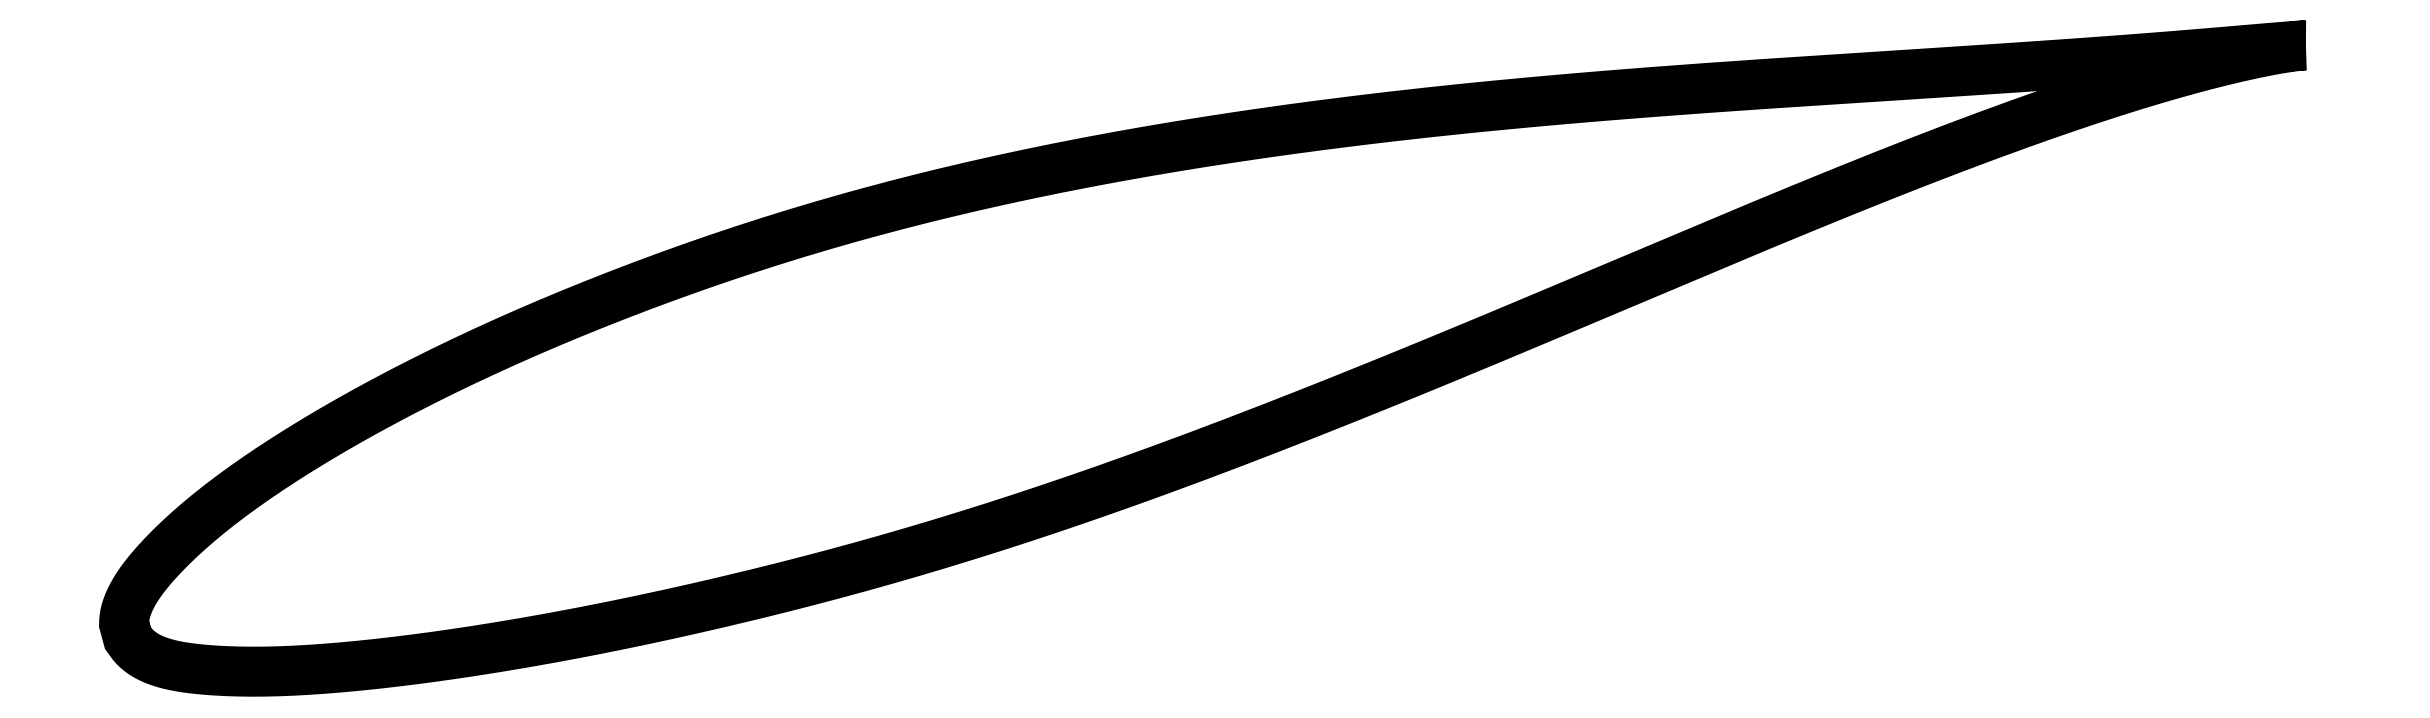
<metadata>
{"format":"dxf","ext":"dxf","renderer":"ezdxf+matplotlib","layout":"modelspace","background":"white","min_lineweight":24,"dpi":150}
</metadata>
<code>
0
SECTION
2
ENTITIES
0
LWPOLYLINE
8
0
90
721
70
1
10
88.42
20
24.05
10
88.42
20
24.05
10
88.41
20
24.05
10
88.39
20
24.05
10
88.38
20
24.05
10
88.35
20
24.05
10
88.32
20
24.05
10
88.29
20
24.05
10
88.25
20
24.05
10
88.2
20
24.05
10
88.15
20
24.05
10
88.1
20
24.04
10
88.03
20
24.04
10
87.97
20
24.04
10
87.9
20
24.03
10
87.82
20
24.03
10
87.74
20
24.02
10
87.65
20
24.01
10
87.56
20
24.01
10
87.46
20
24
10
87.36
20
23.99
10
87.25
20
23.98
10
87.14
20
23.97
10
87.02
20
23.97
10
86.9
20
23.96
10
86.77
20
23.94
10
86.64
20
23.93
10
86.5
20
23.92
10
86.35
20
23.91
10
86.2
20
23.9
10
86.05
20
23.88
10
85.89
20
23.87
10
85.73
20
23.86
10
85.56
20
23.84
10
85.38
20
23.83
10
85.2
20
23.81
10
85.02
20
23.8
10
84.83
20
23.78
10
84.64
20
23.76
10
84.44
20
23.75
10
84.23
20
23.73
10
84.02
20
23.71
10
83.81
20
23.69
10
83.59
20
23.67
10
83.37
20
23.65
10
83.14
20
23.64
10
82.9
20
23.62
10
82.67
20
23.6
10
82.42
20
23.57
10
82.17
20
23.55
10
81.92
20
23.53
10
81.66
20
23.51
10
81.4
20
23.49
10
81.13
20
23.47
10
80.86
20
23.45
10
80.58
20
23.42
10
80.3
20
23.4
10
80.02
20
23.38
10
79.72
20
23.35
10
79.43
20
23.33
10
79.13
20
23.31
10
78.82
20
23.28
10
78.51
20
23.26
10
78.2
20
23.24
10
77.88
20
23.21
10
77.56
20
23.19
10
77.23
20
23.16
10
76.9
20
23.14
10
76.56
20
23.11
10
76.22
20
23.09
10
75.87
20
23.06
10
75.52
20
23.04
10
75.17
20
23.01
10
74.81
20
22.99
10
74.45
20
22.96
10
74.08
20
22.93
10
73.71
20
22.91
10
73.33
20
22.88
10
72.95
20
22.86
10
72.57
20
22.83
10
72.18
20
22.8
10
71.79
20
22.77
10
71.39
20
22.75
10
70.99
20
22.72
10
70.59
20
22.69
10
70.18
20
22.67
10
69.77
20
22.64
10
69.35
20
22.61
10
68.93
20
22.58
10
68.51
20
22.56
10
68.08
20
22.53
10
67.65
20
22.5
10
67.21
20
22.47
10
66.77
20
22.44
10
66.33
20
22.41
10
65.88
20
22.38
10
65.43
20
22.35
10
64.98
20
22.33
10
64.52
20
22.3
10
64.06
20
22.27
10
63.6
20
22.24
10
63.13
20
22.21
10
62.66
20
22.18
10
62.19
20
22.15
10
61.71
20
22.11
10
61.23
20
22.08
10
60.75
20
22.05
10
60.26
20
22.02
10
59.77
20
21.99
10
59.27
20
21.96
10
58.78
20
21.93
10
58.28
20
21.89
10
57.78
20
21.86
10
57.27
20
21.83
10
56.76
20
21.79
10
56.25
20
21.76
10
55.74
20
21.72
10
55.22
20
21.69
10
54.7
20
21.65
10
54.18
20
21.62
10
53.66
20
21.58
10
53.13
20
21.54
10
52.6
20
21.51
10
52.07
20
21.47
10
51.54
20
21.43
10
51
20
21.39
10
50.46
20
21.35
10
49.92
20
21.31
10
49.38
20
21.27
10
48.83
20
21.23
10
48.28
20
21.19
10
47.73
20
21.14
10
47.18
20
21.1
10
46.63
20
21.06
10
46.07
20
21.01
10
45.51
20
20.97
10
44.95
20
20.92
10
44.39
20
20.87
10
43.83
20
20.82
10
43.26
20
20.77
10
42.7
20
20.72
10
42.13
20
20.67
10
41.56
20
20.62
10
40.99
20
20.57
10
40.41
20
20.52
10
39.84
20
20.46
10
39.26
20
20.41
10
38.69
20
20.35
10
38.11
20
20.29
10
37.53
20
20.23
10
36.95
20
20.17
10
36.37
20
20.11
10
35.78
20
20.05
10
35.2
20
19.99
10
34.62
20
19.92
10
34.03
20
19.86
10
33.44
20
19.79
10
32.86
20
19.72
10
32.27
20
19.66
10
31.68
20
19.59
10
31.09
20
19.51
10
30.5
20
19.44
10
29.91
20
19.37
10
29.32
20
19.29
10
28.73
20
19.22
10
28.14
20
19.14
10
27.55
20
19.06
10
26.95
20
18.98
10
26.36
20
18.9
10
25.77
20
18.82
10
25.18
20
18.73
10
24.58
20
18.65
10
23.99
20
18.56
10
23.4
20
18.47
10
22.8
20
18.38
10
22.21
20
18.29
10
21.62
20
18.2
10
21.03
20
18.1
10
20.43
20
18.01
10
19.84
20
17.91
10
19.25
20
17.81
10
18.66
20
17.71
10
18.07
20
17.61
10
17.48
20
17.5
10
16.89
20
17.4
10
16.3
20
17.29
10
15.71
20
17.18
10
15.12
20
17.07
10
14.54
20
16.96
10
13.95
20
16.85
10
13.37
20
16.74
10
12.78
20
16.62
10
12.2
20
16.5
10
11.62
20
16.38
10
11.03
20
16.26
10
10.45
20
16.14
10
9.876
20
16.01
10
9.298
20
15.89
10
8.722
20
15.76
10
8.147
20
15.63
10
7.573
20
15.5
10
7.001
20
15.36
10
6.43
20
15.23
10
5.86
20
15.09
10
5.292
20
14.96
10
4.726
20
14.82
10
4.161
20
14.67
10
3.599
20
14.53
10
3.037
20
14.38
10
2.478
20
14.24
10
1.92
20
14.09
10
1.365
20
13.94
10
0.8105
20
13.79
10
0.2584
20
13.63
10
-0.2915
20
13.48
10
-0.8395
20
13.32
10
-1.385
20
13.16
10
-1.929
20
13
10
-2.471
20
12.84
10
-3.01
20
12.68
10
-3.548
20
12.52
10
-4.083
20
12.35
10
-4.616
20
12.18
10
-5.146
20
12.01
10
-5.674
20
11.84
10
-6.2
20
11.67
10
-6.723
20
11.5
10
-7.244
20
11.32
10
-7.762
20
11.15
10
-8.278
20
10.97
10
-8.791
20
10.79
10
-9.302
20
10.62
10
-9.81
20
10.44
10
-10.32
20
10.25
10
-10.82
20
10.07
10
-11.32
20
9.889
10
-11.82
20
9.704
10
-12.31
20
9.519
10
-12.8
20
9.333
10
-13.29
20
9.147
10
-13.78
20
8.959
10
-14.26
20
8.771
10
-14.74
20
8.582
10
-15.22
20
8.393
10
-15.69
20
8.203
10
-16.16
20
8.012
10
-16.63
20
7.821
10
-17.09
20
7.628
10
-17.56
20
7.435
10
-18.02
20
7.242
10
-18.47
20
7.049
10
-18.92
20
6.855
10
-19.37
20
6.66
10
-19.82
20
6.465
10
-20.26
20
6.269
10
-20.7
20
6.073
10
-21.13
20
5.876
10
-21.57
20
5.68
10
-21.99
20
5.482
10
-22.42
20
5.285
10
-22.84
20
5.087
10
-23.26
20
4.89
10
-23.67
20
4.691
10
-24.09
20
4.493
10
-24.49
20
4.294
10
-24.9
20
4.096
10
-25.3
20
3.897
10
-25.69
20
3.698
10
-26.09
20
3.499
10
-26.47
20
3.3
10
-26.86
20
3.101
10
-27.24
20
2.903
10
-27.62
20
2.704
10
-27.99
20
2.505
10
-28.36
20
2.307
10
-28.73
20
2.109
10
-29.09
20
1.91
10
-29.45
20
1.713
10
-29.8
20
1.515
10
-30.15
20
1.318
10
-30.5
20
1.121
10
-30.84
20
0.9244
10
-31.18
20
0.7283
10
-31.51
20
0.5326
10
-31.84
20
0.3371
10
-32.17
20
0.1421
10
-32.49
20
-0.05248
10
-32.81
20
-0.2463
10
-33.12
20
-0.4398
10
-33.43
20
-0.6328
10
-33.73
20
-0.8255
10
-34.03
20
-1.017
10
-34.33
20
-1.208
10
-34.62
20
-1.399
10
-34.91
20
-1.589
10
-35.19
20
-1.778
10
-35.47
20
-1.967
10
-35.74
20
-2.154
10
-36.01
20
-2.341
10
-36.28
20
-2.527
10
-36.54
20
-2.713
10
-36.8
20
-2.898
10
-37.05
20
-3.082
10
-37.3
20
-3.265
10
-37.54
20
-3.447
10
-37.78
20
-3.628
10
-38.01
20
-3.809
10
-38.24
20
-3.989
10
-38.47
20
-4.167
10
-38.69
20
-4.345
10
-38.9
20
-4.522
10
-39.11
20
-4.698
10
-39.32
20
-4.873
10
-39.52
20
-5.046
10
-39.72
20
-5.219
10
-39.91
20
-5.39
10
-40.1
20
-5.56
10
-40.28
20
-5.729
10
-40.46
20
-5.896
10
-40.64
20
-6.061
10
-40.81
20
-6.225
10
-40.97
20
-6.387
10
-41.13
20
-6.548
10
-41.29
20
-6.707
10
-41.44
20
-6.864
10
-41.58
20
-7.019
10
-41.72
20
-7.173
10
-41.86
20
-7.325
10
-41.99
20
-7.475
10
-42.12
20
-7.623
10
-42.24
20
-7.769
10
-42.36
20
-7.913
10
-42.48
20
-8.056
10
-42.58
20
-8.197
10
-42.69
20
-8.337
10
-42.79
20
-8.475
10
-42.88
20
-8.611
10
-42.97
20
-8.745
10
-43.06
20
-8.878
10
-43.14
20
-9.009
10
-43.21
20
-9.138
10
-43.28
20
-9.266
10
-43.35
20
-9.392
10
-43.41
20
-9.516
10
-43.46
20
-9.638
10
-43.51
20
-9.757
10
-43.56
20
-9.875
10
-43.6
20
-9.991
10
-43.64
20
-10.1
10
-43.67
20
-10.21
10
-43.7
20
-10.32
10
-43.72
20
-10.42
10
-43.74
20
-10.52
10
-43.75
20
-10.62
10
-43.76
20
-10.71
10
-43.77
20
-10.79
10
-43.77
20
-10.86
10
-43.78
20
-10.92
10
-43.78
20
-10.97
10
-43.78
20
-11
10
-43.55
20
-11.85
10
-43.55
20
-11.85
10
-43.53
20
-11.87
10
-43.51
20
-11.9
10
-43.48
20
-11.94
10
-43.44
20
-12
10
-43.39
20
-12.07
10
-43.34
20
-12.15
10
-43.27
20
-12.23
10
-43.21
20
-12.31
10
-43.13
20
-12.38
10
-43.06
20
-12.46
10
-42.97
20
-12.54
10
-42.89
20
-12.62
10
-42.79
20
-12.69
10
-42.7
20
-12.76
10
-42.59
20
-12.83
10
-42.49
20
-12.89
10
-42.38
20
-12.96
10
-42.26
20
-13.02
10
-42.14
20
-13.08
10
-42.01
20
-13.13
10
-41.88
20
-13.19
10
-41.75
20
-13.24
10
-41.61
20
-13.29
10
-41.47
20
-13.34
10
-41.32
20
-13.38
10
-41.16
20
-13.42
10
-41.01
20
-13.46
10
-40.84
20
-13.5
10
-40.68
20
-13.53
10
-40.5
20
-13.57
10
-40.33
20
-13.6
10
-40.15
20
-13.63
10
-39.96
20
-13.66
10
-39.77
20
-13.68
10
-39.58
20
-13.71
10
-39.38
20
-13.73
10
-39.17
20
-13.75
10
-38.96
20
-13.77
10
-38.75
20
-13.79
10
-38.53
20
-13.8
10
-38.31
20
-13.82
10
-38.08
20
-13.83
10
-37.85
20
-13.85
10
-37.61
20
-13.86
10
-37.37
20
-13.87
10
-37.12
20
-13.88
10
-36.87
20
-13.88
10
-36.61
20
-13.89
10
-36.35
20
-13.89
10
-36.09
20
-13.89
10
-35.82
20
-13.89
10
-35.55
20
-13.89
10
-35.27
20
-13.89
10
-34.99
20
-13.88
10
-34.7
20
-13.88
10
-34.41
20
-13.87
10
-34.12
20
-13.86
10
-33.82
20
-13.85
10
-33.52
20
-13.83
10
-33.21
20
-13.82
10
-32.9
20
-13.8
10
-32.58
20
-13.78
10
-32.26
20
-13.76
10
-31.94
20
-13.74
10
-31.61
20
-13.71
10
-31.28
20
-13.69
10
-30.94
20
-13.66
10
-30.6
20
-13.63
10
-30.26
20
-13.6
10
-29.91
20
-13.57
10
-29.56
20
-13.53
10
-29.2
20
-13.5
10
-28.84
20
-13.46
10
-28.48
20
-13.42
10
-28.11
20
-13.38
10
-27.74
20
-13.34
10
-27.36
20
-13.29
10
-26.98
20
-13.25
10
-26.6
20
-13.2
10
-26.22
20
-13.15
10
-25.83
20
-13.1
10
-25.43
20
-13.05
10
-25.03
20
-12.99
10
-24.63
20
-12.94
10
-24.23
20
-12.88
10
-23.82
20
-12.82
10
-23.41
20
-12.76
10
-23
20
-12.7
10
-22.58
20
-12.64
10
-22.16
20
-12.57
10
-21.73
20
-12.5
10
-21.3
20
-12.43
10
-20.87
20
-12.36
10
-20.44
20
-12.29
10
-20
20
-12.22
10
-19.56
20
-12.14
10
-19.12
20
-12.07
10
-18.67
20
-11.99
10
-18.22
20
-11.91
10
-17.77
20
-11.82
10
-17.31
20
-11.74
10
-16.85
20
-11.65
10
-16.39
20
-11.57
10
-15.92
20
-11.48
10
-15.46
20
-11.39
10
-14.99
20
-11.29
10
-14.51
20
-11.2
10
-14.04
20
-11.1
10
-13.56
20
-11.01
10
-13.08
20
-10.91
10
-12.59
20
-10.8
10
-12.11
20
-10.7
10
-11.62
20
-10.6
10
-11.13
20
-10.49
10
-10.63
20
-10.38
10
-10.14
20
-10.27
10
-9.641
20
-10.16
10
-9.14
20
-10.05
10
-8.637
20
-9.931
10
-8.132
20
-9.815
10
-7.625
20
-9.696
10
-7.115
20
-9.576
10
-6.603
20
-9.454
10
-6.09
20
-9.331
10
-5.574
20
-9.206
10
-5.056
20
-9.079
10
-4.537
20
-8.95
10
-4.015
20
-8.819
10
-3.492
20
-8.687
10
-2.967
20
-8.552
10
-2.44
20
-8.416
10
-1.911
20
-8.278
10
-1.381
20
-8.139
10
-0.8494
20
-7.997
10
-0.316
20
-7.853
10
0.2188
20
-7.708
10
0.7551
20
-7.561
10
1.293
20
-7.411
10
1.832
20
-7.26
10
2.372
20
-7.107
10
2.914
20
-6.952
10
3.457
20
-6.795
10
4.001
20
-6.636
10
4.546
20
-6.475
10
5.093
20
-6.313
10
5.64
20
-6.148
10
6.188
20
-5.982
10
6.738
20
-5.813
10
7.288
20
-5.642
10
7.839
20
-5.47
10
8.391
20
-5.296
10
8.944
20
-5.121
10
9.498
20
-4.943
10
10.05
20
-4.764
10
10.61
20
-4.583
10
11.16
20
-4.399
10
11.72
20
-4.214
10
12.28
20
-4.028
10
12.83
20
-3.84
10
13.39
20
-3.651
10
13.95
20
-3.459
10
14.51
20
-3.266
10
15.07
20
-3.072
10
15.63
20
-2.876
10
16.19
20
-2.678
10
16.75
20
-2.479
10
17.31
20
-2.279
10
17.87
20
-2.077
10
18.43
20
-1.875
10
18.99
20
-1.671
10
19.55
20
-1.465
10
20.11
20
-1.258
10
20.67
20
-1.05
10
21.23
20
-0.8412
10
21.79
20
-0.6309
10
22.35
20
-0.4194
10
22.91
20
-0.2071
10
23.47
20
0.006317
10
24.04
20
0.2204
10
24.59
20
0.4355
10
25.15
20
0.6517
10
25.71
20
0.869
10
26.27
20
1.087
10
26.83
20
1.305
10
27.39
20
1.524
10
27.95
20
1.744
10
28.5
20
1.964
10
29.06
20
2.185
10
29.62
20
2.407
10
30.17
20
2.629
10
30.73
20
2.852
10
31.28
20
3.074
10
31.83
20
3.298
10
32.39
20
3.522
10
32.94
20
3.745
10
33.49
20
3.97
10
34.04
20
4.195
10
34.59
20
4.42
10
35.14
20
4.644
10
35.69
20
4.869
10
36.23
20
5.094
10
36.78
20
5.32
10
37.32
20
5.546
10
37.86
20
5.771
10
38.41
20
5.996
10
38.95
20
6.221
10
39.49
20
6.446
10
40.02
20
6.671
10
40.56
20
6.896
10
41.1
20
7.121
10
41.63
20
7.345
10
42.16
20
7.569
10
42.69
20
7.793
10
43.22
20
8.016
10
43.75
20
8.239
10
44.28
20
8.461
10
44.81
20
8.683
10
45.33
20
8.904
10
45.85
20
9.125
10
46.37
20
9.344
10
46.89
20
9.564
10
47.41
20
9.782
10
47.92
20
9.999
10
48.44
20
10.22
10
48.95
20
10.43
10
49.46
20
10.65
10
49.96
20
10.86
10
50.47
20
11.07
10
50.97
20
11.29
10
51.48
20
11.5
10
51.98
20
11.71
10
52.47
20
11.92
10
52.97
20
12.13
10
53.46
20
12.33
10
53.95
20
12.54
10
54.44
20
12.74
10
54.93
20
12.94
10
55.42
20
13.15
10
55.9
20
13.35
10
56.38
20
13.55
10
56.86
20
13.74
10
57.33
20
13.94
10
57.8
20
14.13
10
58.27
20
14.33
10
58.74
20
14.52
10
59.21
20
14.71
10
59.67
20
14.9
10
60.13
20
15.09
10
60.59
20
15.27
10
61.04
20
15.45
10
61.5
20
15.64
10
61.95
20
15.82
10
62.39
20
16
10
62.84
20
16.17
10
63.28
20
16.35
10
63.72
20
16.52
10
64.15
20
16.69
10
64.59
20
16.86
10
65.02
20
17.03
10
65.44
20
17.19
10
65.87
20
17.36
10
66.29
20
17.52
10
66.71
20
17.68
10
67.12
20
17.84
10
67.53
20
17.99
10
67.94
20
18.15
10
68.35
20
18.3
10
68.75
20
18.45
10
69.15
20
18.6
10
69.54
20
18.74
10
69.94
20
18.89
10
70.32
20
19.03
10
70.71
20
19.17
10
71.09
20
19.31
10
71.47
20
19.44
10
71.85
20
19.57
10
72.22
20
19.71
10
72.59
20
19.84
10
72.95
20
19.96
10
73.31
20
20.09
10
73.67
20
20.21
10
74.03
20
20.33
10
74.38
20
20.45
10
74.72
20
20.57
10
75.07
20
20.68
10
75.41
20
20.79
10
75.74
20
20.9
10
76.07
20
21.01
10
76.4
20
21.12
10
76.73
20
21.22
10
77.05
20
21.33
10
77.36
20
21.43
10
77.67
20
21.52
10
77.98
20
21.62
10
78.29
20
21.71
10
78.59
20
21.8
10
78.88
20
21.89
10
79.18
20
21.98
10
79.47
20
22.07
10
79.75
20
22.15
10
80.03
20
22.23
10
80.31
20
22.31
10
80.58
20
22.39
10
80.85
20
22.46
10
81.11
20
22.53
10
81.37
20
22.6
10
81.62
20
22.67
10
81.87
20
22.74
10
82.12
20
22.81
10
82.36
20
22.87
10
82.6
20
22.93
10
82.83
20
22.99
10
83.06
20
23.05
10
83.28
20
23.1
10
83.5
20
23.16
10
83.72
20
23.21
10
83.93
20
23.26
10
84.13
20
23.31
10
84.34
20
23.35
10
84.53
20
23.4
10
84.73
20
23.44
10
84.91
20
23.48
10
85.1
20
23.52
10
85.27
20
23.56
10
85.45
20
23.6
10
85.62
20
23.63
10
85.78
20
23.66
10
85.94
20
23.69
10
86.09
20
23.72
10
86.24
20
23.75
10
86.39
20
23.78
10
86.53
20
23.81
10
86.66
20
23.83
10
86.79
20
23.85
10
86.92
20
23.87
10
87.04
20
23.89
10
87.16
20
23.91
10
87.27
20
23.93
10
87.37
20
23.94
10
87.47
20
23.96
10
87.57
20
23.97
10
87.66
20
23.98
10
87.75
20
24
10
87.83
20
24.01
10
87.9
20
24.01
10
87.97
20
24.02
10
88.04
20
24.03
10
88.1
20
24.04
10
88.15
20
24.04
10
88.2
20
24.04
10
88.25
20
24.05
10
88.29
20
24.05
10
88.32
20
24.05
10
88.35
20
24.05
10
88.38
20
24.05
10
88.39
20
24.05
10
88.41
20
24.05
10
88.42
20
24.05
10
88.42
20
24.05
0
ENDSEC
0
EOF

</code>
